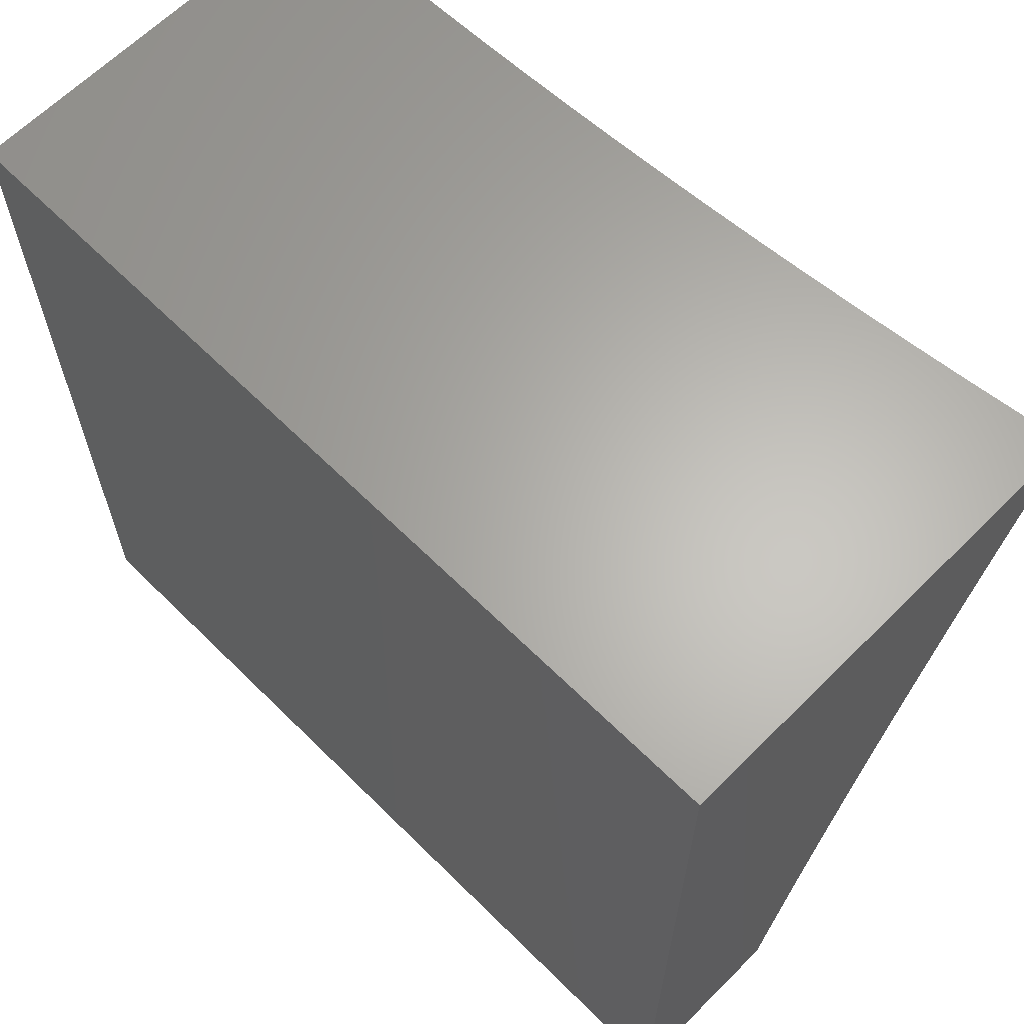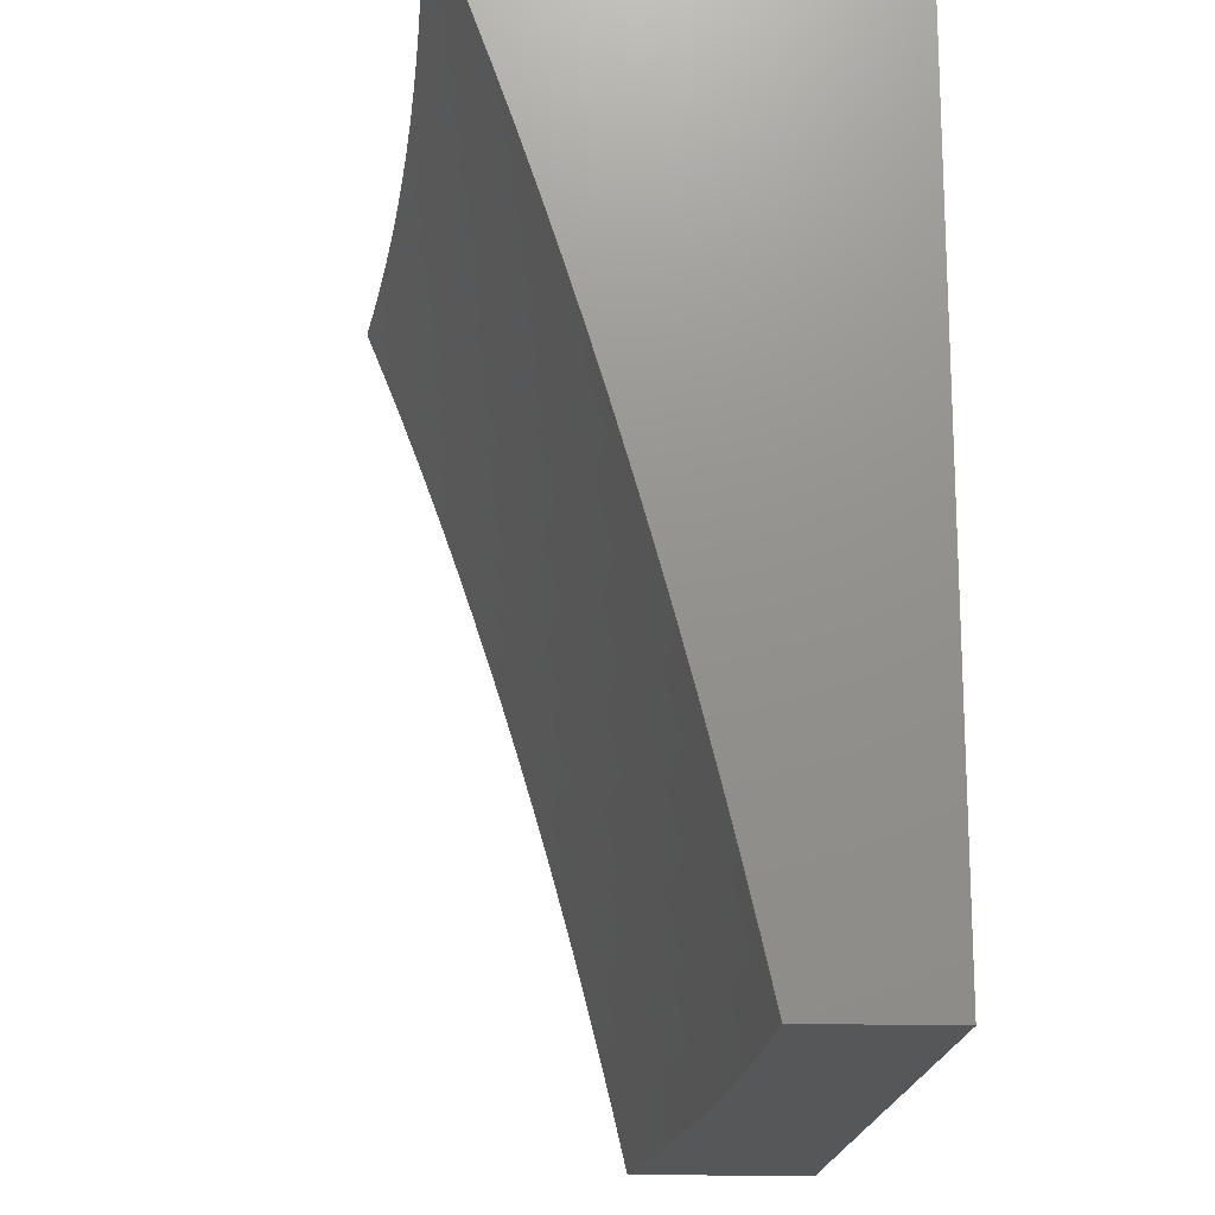
<metadata>
{"format":"stl","ext":"stl","renderer":"f3d","projection":"perspective","resolution":1024,"background":"white","views":[{"elev":64.1,"azim":-135.1,"up":"+Z"},{"elev":-17.7,"azim":86.6,"up":"+Z"}]}
</metadata>
<code>
# stl→obj: 379 verts, 754 faces
v -1 -5.225 2.068
v -1 -5.209 2
v -0.9648 -5.221 2.067
v -0.8758 -5.196 2
v -0.8891 -5.213 2.067
v -0.8136 -5.206 2.067
v -0.8065 -5.221 2.133
v -0.7691 -5.217 2.133
v -0.7621 -5.233 2.198
v -0.7251 -5.23 2.198
v -0.7182 -5.246 2.264
v -0.645 -5.24 2.264
v -0.6386 -5.257 2.329
v -0.5663 -5.252 2.329
v -0.5605 -5.27 2.393
v -0.4892 -5.265 2.393
v -0.484 -5.283 2.456
v -0.4137 -5.279 2.456
v -0.4091 -5.298 2.52
v -0.34 -5.295 2.52
v -0.336 -5.314 2.582
v -0.268 -5.311 2.582
v -0.2648 -5.331 2.644
v -0.198 -5.329 2.644
v -0.1968 -5.339 2.675
v -0.1307 -5.338 2.675
v -0.1299 -5.348 2.705
v -0.06473 -5.347 2.705
v -0.06432 -5.357 2.735
v -1.063e-33 -5.348 2.708
v -1.012e-33 -5.368 2.768
v -0.7512 -5.185 2
v -0.7759 -5.202 2.067
v -0.7317 -5.214 2.133
v -0.6511 -5.224 2.198
v -0.572 -5.235 2.264
v -0.4943 -5.248 2.329
v -0.4182 -5.261 2.393
v -0.3438 -5.276 2.456
v -0.2711 -5.292 2.52
v -0.2004 -5.309 2.582
v -0.1315 -5.328 2.644
v -0.06514 -5.337 2.675
v -0.6262 -5.175 2
v -0.6629 -5.193 2.067
v -0.7382 -5.199 2.067
v -0.5879 -5.188 2.067
v -0.5011 -5.167 2
v -0.5131 -5.183 2.067
v -0.4386 -5.179 2.067
v -0.4348 -5.195 2.133
v -0.3613 -5.191 2.133
v -0.358 -5.207 2.198
v -0.2855 -5.205 2.198
v -0.2828 -5.221 2.264
v -0.2114 -5.219 2.264
v -0.2094 -5.236 2.329
v -0.1391 -5.235 2.329
v -0.1377 -5.252 2.393
v -0.0686 -5.251 2.393
v -0.06787 -5.27 2.456
v -6.324e-34 -5.252 2.396
v -7.747e-34 -5.27 2.46
v -0.3757 -5.161 2
v -0.3645 -5.176 2.067
v -0.2882 -5.189 2.133
v -0.2135 -5.203 2.198
v -0.1405 -5.218 2.264
v -0.06931 -5.234 2.329
v -4.831e-34 -5.235 2.332
v -0.2907 -5.173 2.067
v -0.2504 -5.157 2
v -0.2173 -5.171 2.067
v -0.1251 -5.154 2
v -0.1444 -5.17 2.067
v -0.07195 -5.169 2.067
v -0.07132 -5.184 2.133
v -2.635e-35 -5.169 2.068
v -9.837e-35 -5.184 2.135
v 0 -5.153 2
v -0.07067 -5.2 2.198
v -2.055e-34 -5.201 2.201
v -0.07 -5.217 2.264
v -3.373e-34 -5.217 2.267
v -0.06711 -5.288 2.52
v -8.994e-34 -5.289 2.523
v -0.06634 -5.307 2.582
v -9.96e-34 -5.308 2.585
v -0.06554 -5.327 2.644
v -1.054e-33 -5.328 2.647
v -8.906e-34 -5.389 2.827
v -0.06347 -5.378 2.796
v -0.0639 -5.368 2.766
v -0.1291 -5.358 2.735
v -0.1955 -5.349 2.705
v -0.2632 -5.341 2.675
v -0.332 -5.333 2.644
v -0.4044 -5.317 2.582
v -0.4786 -5.302 2.52
v -0.5545 -5.287 2.456
v -0.632 -5.275 2.393
v -0.7111 -5.263 2.329
v -0.7548 -5.249 2.264
v -0.7991 -5.236 2.198
v -0.8814 -5.228 2.133
v -6.886e-34 -5.41 2.885
v -0.06261 -5.399 2.855
v -0.06304 -5.389 2.825
v -0.1274 -5.379 2.796
v -0.1282 -5.368 2.766
v -0.193 -5.37 2.766
v -0.1943 -5.359 2.735
v -0.2598 -5.361 2.735
v -0.2615 -5.351 2.705
v -0.3279 -5.353 2.705
v -0.33 -5.343 2.675
v -0.3971 -5.346 2.675
v -0.3996 -5.336 2.644
v -0.4674 -5.34 2.644
v -0.4731 -5.321 2.582
v -0.542 -5.325 2.582
v -0.5483 -5.306 2.52
v -0.6183 -5.311 2.52
v -0.6253 -5.292 2.456
v -0.6962 -5.298 2.456
v -0.7038 -5.28 2.393
v -0.7397 -5.283 2.393
v -0.7474 -5.266 2.329
v -0.7837 -5.269 2.329
v -0.7916 -5.253 2.264
v -0.8651 -5.26 2.264
v -0.8734 -5.244 2.198
v -0.9477 -5.252 2.198
v -0.9564 -5.236 2.133
v -1 -5.242 2.136
v -3.952e-34 -5.432 2.943
v -0.06173 -5.421 2.914
v -0.06217 -5.41 2.884
v -0.1257 -5.4 2.855
v -0.1265 -5.389 2.825
v -0.1904 -5.391 2.825
v -0.1917 -5.38 2.796
v -0.2564 -5.382 2.796
v -0.2582 -5.371 2.766
v -0.3237 -5.374 2.766
v -0.3258 -5.364 2.735
v -0.3921 -5.367 2.735
v -0.3946 -5.356 2.705
v -0.4616 -5.36 2.705
v -0.4645 -5.35 2.675
v -0.5322 -5.354 2.675
v -0.5355 -5.344 2.644
v -0.6039 -5.349 2.644
v -0.6112 -5.33 2.582
v -0.6806 -5.335 2.582
v -0.6885 -5.316 2.52
v -0.7237 -5.319 2.52
v -0.7318 -5.301 2.456
v -0.7674 -5.304 2.456
v -0.7757 -5.287 2.393
v -0.8477 -5.294 2.393
v -0.8565 -5.276 2.329
v -0.9294 -5.284 2.329
v -0.9387 -5.268 2.264
v -1 -5.276 2.268
v -1 -5.258 2.202
v 0 -5.454 3
v -0.06083 -5.443 2.971
v -0.06128 -5.432 2.943
v -0.1239 -5.422 2.914
v -0.1248 -5.411 2.884
v -0.1878 -5.412 2.884
v -0.1891 -5.401 2.855
v -0.253 -5.403 2.855
v -0.2547 -5.392 2.825
v -0.3193 -5.395 2.825
v -0.3215 -5.384 2.796
v -0.3869 -5.387 2.796
v -0.3895 -5.377 2.766
v -0.4557 -5.38 2.766
v -0.4586 -5.37 2.735
v -0.5255 -5.374 2.735
v -0.5289 -5.364 2.705
v -0.5964 -5.369 2.705
v -0.6001 -5.359 2.675
v -0.6683 -5.364 2.675
v -0.6724 -5.354 2.644
v -0.7067 -5.357 2.644
v -0.7153 -5.338 2.582
v -0.7501 -5.341 2.582
v -0.7589 -5.323 2.52
v -0.8293 -5.329 2.52
v -0.8386 -5.311 2.456
v -0.91 -5.319 2.456
v -0.9198 -5.301 2.393
v -0.992 -5.31 2.393
v -1 -5.294 2.334
v -1 -5.312 2.398
v -0.9814 -5.327 2.456
v -1 -5.331 2.462
v -0.9705 -5.345 2.52
v -1 -5.35 2.525
v -0.9593 -5.363 2.582
v -1 -5.37 2.587
v -0.9478 -5.382 2.644
v -1 -5.39 2.649
v -0.942 -5.392 2.675
v -1 -5.411 2.709
v -0.936 -5.402 2.705
v -0.93 -5.412 2.735
v -0.8624 -5.404 2.735
v -0.8568 -5.414 2.766
v -0.7896 -5.407 2.766
v -0.7844 -5.417 2.796
v -0.7177 -5.411 2.796
v -0.7128 -5.421 2.825
v -0.6798 -5.418 2.825
v -0.6751 -5.428 2.855
v -0.6423 -5.426 2.855
v -0.6378 -5.436 2.884
v -0.5728 -5.431 2.884
v -0.5687 -5.442 2.914
v -0.5043 -5.437 2.914
v -0.5007 -5.448 2.943
v -0.437 -5.444 2.943
v -0.4338 -5.455 2.971
v -0.3708 -5.452 2.971
v -0.3801 -5.464 3
v -0.317 -5.461 3
v -0.3081 -5.449 2.971
v -0.2538 -5.459 3
v -0.2458 -5.447 2.971
v -0.1905 -5.457 3
v -0.1837 -5.445 2.971
v -0.1271 -5.455 3
v -0.1221 -5.444 2.971
v -0.06356 -5.455 3
v -0.443 -5.467 3
v -0.497 -5.459 2.971
v -0.5646 -5.453 2.943
v -0.6333 -5.447 2.914
v -0.6704 -5.439 2.884
v -0.7079 -5.431 2.855
v -0.7791 -5.427 2.825
v -0.8511 -5.424 2.796
v -0.924 -5.422 2.766
v -0.9977 -5.42 2.735
v -1 -5.432 2.769
v -0.9912 -5.43 2.766
v -0.9846 -5.44 2.796
v -0.9178 -5.432 2.796
v -0.9116 -5.442 2.825
v -0.8453 -5.434 2.825
v -0.8395 -5.445 2.855
v -0.7737 -5.438 2.855
v -0.7683 -5.448 2.884
v -0.703 -5.442 2.884
v -0.698 -5.453 2.914
v -0.6656 -5.45 2.914
v -0.6608 -5.461 2.943
v -0.6287 -5.458 2.943
v -0.6241 -5.469 2.971
v -0.5604 -5.464 2.971
v -0.5684 -5.476 3
v -0.5058 -5.471 3
v -0.6308 -5.481 3
v -0.6559 -5.472 2.971
v -0.6929 -5.464 2.943
v -0.7628 -5.459 2.914
v -0.8336 -5.455 2.884
v -0.9054 -5.452 2.855
v -0.978 -5.45 2.825
v -1 -5.454 2.828
v -0.6929 -5.486 3
v -0.6878 -5.474 2.971
v -0.7573 -5.47 2.943
v -0.8277 -5.466 2.914
v -0.899 -5.463 2.884
v -0.9712 -5.461 2.855
v -0.7517 -5.481 2.971
v -0.7549 -5.493 3
v -0.8156 -5.487 2.971
v -0.8166 -5.499 3
v -0.8796 -5.495 2.971
v -0.878 -5.506 3
v -0.9436 -5.503 2.971
v -0.9392 -5.514 3
v -1 -5.522 3
v -1 -5.499 2.944
v -0.9506 -5.492 2.943
v -0.8862 -5.484 2.943
v -0.8217 -5.477 2.943
v -0.9576 -5.481 2.914
v -1 -5.476 2.886
v -0.9644 -5.471 2.884
v -0.8999 -5.337 2.52
v -0.8895 -5.355 2.582
v -0.8198 -5.348 2.582
v -0.8789 -5.374 2.644
v -0.8099 -5.367 2.644
v -0.7411 -5.36 2.644
v -0.8734 -5.384 2.675
v -0.8049 -5.377 2.675
v -0.7365 -5.37 2.675
v -0.7024 -5.367 2.675
v -0.8679 -5.394 2.705
v -0.7999 -5.387 2.705
v -0.7319 -5.38 2.705
v -0.698 -5.377 2.705
v -0.6641 -5.374 2.705
v -0.7948 -5.397 2.735
v -0.7225 -5.4 2.766
v -0.6844 -5.408 2.796
v -0.6468 -5.415 2.825
v -0.5768 -5.42 2.855
v -0.508 -5.427 2.884
v -0.4402 -5.433 2.914
v -0.3736 -5.441 2.943
v -0.8926 -5.473 2.914
v -0.7272 -5.39 2.735
v -0.6935 -5.387 2.735
v -0.6598 -5.384 2.735
v -0.5925 -5.379 2.735
v -0.689 -5.397 2.766
v -0.6512 -5.405 2.796
v -0.5808 -5.41 2.825
v -0.5115 -5.416 2.855
v -0.4434 -5.423 2.884
v -0.3763 -5.43 2.914
v -0.3104 -5.438 2.943
v -0.6571 -5.208 2.133
v -0.5827 -5.203 2.133
v -0.5086 -5.198 2.133
v -0.6555 -5.394 2.766
v -0.5887 -5.389 2.766
v -0.5221 -5.384 2.766
v -0.5848 -5.399 2.796
v -0.5151 -5.405 2.825
v -0.4465 -5.412 2.855
v -0.379 -5.419 2.884
v -0.3127 -5.427 2.914
v -0.2476 -5.436 2.943
v -0.5774 -5.219 2.198
v -0.4992 -5.231 2.264
v -0.4225 -5.244 2.329
v -0.3475 -5.258 2.393
v -0.2742 -5.274 2.456
v -0.2027 -5.29 2.52
v -0.1331 -5.308 2.582
v -0.504 -5.214 2.198
v -0.4308 -5.21 2.198
v -0.5186 -5.395 2.796
v -0.4526 -5.391 2.796
v -0.4496 -5.401 2.825
v -0.3817 -5.408 2.855
v -0.3149 -5.416 2.884
v -0.2494 -5.425 2.914
v -0.1851 -5.434 2.943
v -0.4267 -5.227 2.264
v -0.3511 -5.241 2.329
v -0.2772 -5.256 2.393
v -0.205 -5.272 2.456
v -0.1347 -5.289 2.52
v -0.3546 -5.224 2.264
v -0.3843 -5.398 2.825
v -0.3172 -5.405 2.855
v -0.2512 -5.414 2.884
v -0.1865 -5.423 2.914
v -0.123 -5.433 2.943
v -0.28 -5.238 2.329
v -0.2072 -5.254 2.393
v -0.1362 -5.27 2.456
v -0.2154 -5.186 2.133
v -0.1418 -5.201 2.198
v -0.1431 -5.185 2.133
v 0 -5 3
v 0 -5 2
v -1 -5 2
v -1 -5 3
f 1 2 3
f 3 2 4
f 3 4 5
f 5 4 6
f 5 6 7
f 7 6 8
f 7 8 9
f 9 8 10
f 9 10 11
f 11 10 12
f 11 12 13
f 13 12 14
f 13 14 15
f 15 14 16
f 15 16 17
f 17 16 18
f 17 18 19
f 19 18 20
f 19 20 21
f 21 20 22
f 21 22 23
f 23 22 24
f 23 24 25
f 25 24 26
f 25 26 27
f 27 26 28
f 27 28 29
f 29 28 30
f 29 30 31
f 4 32 6
f 6 32 33
f 6 33 8
f 8 33 34
f 8 34 10
f 10 34 35
f 10 35 12
f 12 35 36
f 12 36 14
f 14 36 37
f 14 37 16
f 16 37 38
f 16 38 18
f 18 38 39
f 18 39 20
f 20 39 40
f 20 40 22
f 22 40 41
f 22 41 24
f 24 41 42
f 24 42 26
f 26 42 43
f 26 43 28
f 28 43 30
f 44 45 32
f 32 45 46
f 32 46 33
f 33 46 34
f 45 44 47
f 47 44 48
f 47 48 49
f 49 48 50
f 49 50 51
f 51 50 52
f 51 52 53
f 53 52 54
f 53 54 55
f 55 54 56
f 55 56 57
f 57 56 58
f 57 58 59
f 59 58 60
f 59 60 61
f 61 60 62
f 61 62 63
f 48 64 50
f 50 64 65
f 50 65 52
f 52 65 66
f 52 66 54
f 54 66 67
f 54 67 56
f 56 67 68
f 56 68 58
f 58 68 69
f 58 69 60
f 60 69 70
f 60 70 62
f 65 64 71
f 71 64 72
f 71 72 73
f 73 72 74
f 73 74 75
f 75 74 76
f 75 76 77
f 77 76 78
f 77 78 79
f 74 80 76
f 76 80 78
f 77 79 81
f 81 79 82
f 81 82 83
f 83 82 84
f 83 84 69
f 69 84 70
f 61 63 85
f 85 63 86
f 85 86 87
f 87 86 88
f 87 88 89
f 89 88 90
f 89 90 43
f 43 90 30
f 91 92 31
f 31 92 93
f 31 93 29
f 29 93 94
f 29 94 27
f 27 94 95
f 27 95 25
f 25 95 96
f 25 96 23
f 23 96 97
f 23 97 21
f 21 97 98
f 21 98 19
f 19 98 99
f 19 99 17
f 17 99 100
f 17 100 15
f 15 100 101
f 15 101 13
f 13 101 102
f 13 102 11
f 11 102 103
f 11 103 9
f 9 103 104
f 9 104 7
f 7 104 105
f 7 105 5
f 5 105 3
f 106 107 91
f 91 107 108
f 91 108 92
f 92 108 109
f 92 109 110
f 110 109 111
f 110 111 112
f 112 111 113
f 112 113 114
f 114 113 115
f 114 115 116
f 116 115 117
f 116 117 118
f 118 117 119
f 118 119 120
f 120 119 121
f 120 121 122
f 122 121 123
f 122 123 124
f 124 123 125
f 124 125 126
f 126 125 127
f 126 127 128
f 128 127 129
f 128 129 130
f 130 129 131
f 130 131 132
f 132 131 133
f 132 133 134
f 134 133 135
f 134 135 1
f 136 137 106
f 106 137 138
f 106 138 107
f 107 138 139
f 107 139 140
f 140 139 141
f 140 141 142
f 142 141 143
f 142 143 144
f 144 143 145
f 144 145 146
f 146 145 147
f 146 147 148
f 148 147 149
f 148 149 150
f 150 149 151
f 150 151 152
f 152 151 153
f 152 153 154
f 154 153 155
f 154 155 156
f 156 155 157
f 156 157 158
f 158 157 159
f 158 159 160
f 160 159 161
f 160 161 162
f 162 161 163
f 162 163 164
f 164 163 165
f 164 165 166
f 167 168 136
f 136 168 169
f 136 169 137
f 137 169 170
f 137 170 171
f 171 170 172
f 171 172 173
f 173 172 174
f 173 174 175
f 175 174 176
f 175 176 177
f 177 176 178
f 177 178 179
f 179 178 180
f 179 180 181
f 181 180 182
f 181 182 183
f 183 182 184
f 183 184 185
f 185 184 186
f 185 186 187
f 187 186 188
f 187 188 189
f 189 188 190
f 189 190 191
f 191 190 192
f 191 192 193
f 193 192 194
f 193 194 195
f 195 194 196
f 195 196 197
f 197 196 198
f 198 196 199
f 198 199 200
f 200 199 201
f 200 201 202
f 202 201 203
f 202 203 204
f 204 203 205
f 204 205 206
f 206 205 207
f 206 207 208
f 208 207 209
f 208 209 210
f 210 209 211
f 210 211 212
f 212 211 213
f 212 213 214
f 214 213 215
f 214 215 216
f 216 215 217
f 216 217 218
f 218 217 219
f 218 219 220
f 220 219 221
f 220 221 222
f 222 221 223
f 222 223 224
f 224 223 225
f 224 225 226
f 226 225 227
f 226 227 228
f 228 227 229
f 229 227 230
f 229 230 231
f 231 230 232
f 231 232 233
f 233 232 234
f 233 234 235
f 235 234 236
f 235 236 237
f 237 236 168
f 237 168 167
f 228 238 226
f 226 238 239
f 226 239 224
f 224 239 240
f 224 240 222
f 222 240 241
f 222 241 220
f 220 241 242
f 220 242 218
f 218 242 243
f 218 243 216
f 216 243 244
f 216 244 214
f 214 244 245
f 214 245 212
f 212 245 246
f 212 246 210
f 210 246 247
f 210 247 208
f 208 247 248
f 248 247 249
f 248 249 250
f 250 249 251
f 250 251 252
f 252 251 253
f 252 253 254
f 254 253 255
f 254 255 256
f 256 255 257
f 256 257 258
f 258 257 259
f 258 259 260
f 260 259 261
f 260 261 262
f 262 261 263
f 262 263 264
f 264 263 265
f 265 263 239
f 265 239 238
f 264 266 262
f 262 266 267
f 262 267 260
f 260 267 268
f 260 268 258
f 258 268 269
f 258 269 256
f 256 269 270
f 256 270 254
f 254 270 271
f 254 271 252
f 252 271 272
f 252 272 250
f 250 272 273
f 250 273 248
f 266 274 267
f 267 274 275
f 267 275 268
f 268 275 276
f 268 276 269
f 269 276 277
f 269 277 270
f 270 277 278
f 270 278 271
f 271 278 279
f 271 279 272
f 272 279 273
f 275 274 280
f 280 274 281
f 280 281 282
f 282 281 283
f 282 283 284
f 284 283 285
f 284 285 286
f 286 285 287
f 286 287 288
f 288 289 286
f 286 289 290
f 286 290 284
f 284 290 291
f 284 291 282
f 282 291 292
f 282 292 280
f 280 292 276
f 280 276 275
f 290 289 293
f 293 289 294
f 293 294 295
f 295 294 279
f 295 279 278
f 294 273 279
f 195 197 163
f 163 197 165
f 164 166 133
f 133 166 135
f 134 1 3
f 132 134 105
f 105 134 3
f 162 164 131
f 131 164 133
f 199 196 194
f 193 195 161
f 161 195 163
f 201 199 296
f 296 199 194
f 296 194 192
f 203 201 297
f 297 201 296
f 297 296 298
f 298 296 192
f 298 192 190
f 205 203 299
f 299 203 297
f 299 297 300
f 300 297 298
f 300 298 301
f 301 298 190
f 301 190 188
f 207 205 302
f 302 205 299
f 302 299 303
f 303 299 300
f 303 300 304
f 304 300 301
f 304 301 305
f 305 301 188
f 305 188 186
f 209 207 306
f 306 207 302
f 306 302 307
f 307 302 303
f 307 303 308
f 308 303 304
f 308 304 309
f 309 304 305
f 309 305 310
f 310 305 186
f 310 186 184
f 209 306 211
f 211 306 311
f 211 311 213
f 213 311 312
f 213 312 215
f 215 312 313
f 215 313 217
f 217 313 314
f 217 314 219
f 219 314 315
f 219 315 221
f 221 315 316
f 221 316 223
f 223 316 317
f 223 317 225
f 225 317 318
f 225 318 227
f 227 318 230
f 311 306 307
f 246 245 251
f 251 245 253
f 255 253 244
f 244 253 245
f 277 292 319
f 319 292 291
f 319 291 293
f 293 291 290
f 292 277 276
f 295 278 319
f 319 278 277
f 295 319 293
f 247 246 249
f 249 246 251
f 132 105 104
f 132 104 130
f 130 104 103
f 130 103 128
f 128 103 102
f 128 102 126
f 126 102 101
f 126 101 124
f 124 101 100
f 124 100 122
f 122 100 99
f 122 99 120
f 120 99 98
f 120 98 118
f 118 98 97
f 118 97 116
f 116 97 96
f 116 96 114
f 114 96 95
f 114 95 112
f 112 95 94
f 112 94 110
f 110 94 93
f 110 93 92
f 162 131 129
f 162 129 160
f 160 129 127
f 160 127 158
f 158 127 125
f 158 125 156
f 156 125 123
f 156 123 154
f 154 123 121
f 154 121 152
f 152 121 119
f 152 119 150
f 150 119 117
f 150 117 148
f 148 117 115
f 148 115 146
f 146 115 113
f 146 113 144
f 144 113 111
f 144 111 142
f 142 111 109
f 142 109 140
f 140 109 108
f 140 108 107
f 193 161 159
f 193 159 191
f 191 159 157
f 191 157 189
f 189 157 155
f 189 155 187
f 187 155 153
f 187 153 185
f 185 153 151
f 185 151 183
f 183 151 149
f 183 149 181
f 181 149 147
f 181 147 179
f 179 147 145
f 179 145 177
f 177 145 143
f 177 143 175
f 175 143 141
f 175 141 173
f 173 141 139
f 173 139 171
f 171 139 138
f 171 138 137
f 311 307 320
f 320 307 308
f 320 308 321
f 321 308 309
f 321 309 322
f 322 309 310
f 322 310 323
f 323 310 184
f 323 184 182
f 311 320 312
f 312 320 324
f 312 324 313
f 313 324 325
f 313 325 314
f 314 325 326
f 314 326 315
f 315 326 327
f 315 327 316
f 316 327 328
f 316 328 317
f 317 328 329
f 317 329 318
f 318 329 330
f 318 330 230
f 230 330 232
f 324 320 321
f 255 244 243
f 255 243 257
f 257 243 242
f 257 242 259
f 259 242 241
f 259 241 261
f 261 241 240
f 261 240 263
f 263 240 239
f 34 46 331
f 331 46 45
f 331 45 332
f 332 45 47
f 332 47 333
f 333 47 49
f 333 49 51
f 324 321 334
f 334 321 322
f 334 322 335
f 335 322 323
f 335 323 336
f 336 323 182
f 336 182 180
f 324 334 325
f 325 334 337
f 325 337 326
f 326 337 338
f 326 338 327
f 327 338 339
f 327 339 328
f 328 339 340
f 328 340 329
f 329 340 341
f 329 341 330
f 330 341 342
f 330 342 232
f 232 342 234
f 337 334 335
f 332 343 331
f 331 343 35
f 331 35 34
f 35 343 36
f 36 343 344
f 36 344 37
f 37 344 345
f 37 345 38
f 38 345 346
f 38 346 39
f 39 346 347
f 39 347 40
f 40 347 348
f 40 348 41
f 41 348 349
f 41 349 42
f 42 349 89
f 42 89 43
f 343 332 350
f 350 332 333
f 350 333 351
f 351 333 51
f 351 51 53
f 337 335 352
f 352 335 336
f 352 336 353
f 353 336 180
f 353 180 178
f 337 352 338
f 338 352 354
f 338 354 339
f 339 354 355
f 339 355 340
f 340 355 356
f 340 356 341
f 341 356 357
f 341 357 342
f 342 357 358
f 342 358 234
f 234 358 236
f 354 352 353
f 351 359 350
f 350 359 344
f 350 344 343
f 344 359 345
f 345 359 360
f 345 360 346
f 346 360 361
f 346 361 347
f 347 361 362
f 347 362 348
f 348 362 363
f 348 363 349
f 349 363 87
f 349 87 89
f 359 351 364
f 364 351 53
f 364 53 55
f 354 353 365
f 365 353 178
f 365 178 176
f 354 365 355
f 355 365 366
f 355 366 356
f 356 366 367
f 356 367 357
f 357 367 368
f 357 368 358
f 358 368 369
f 358 369 236
f 236 369 168
f 366 365 176
f 359 364 360
f 360 364 370
f 360 370 361
f 361 370 371
f 361 371 362
f 362 371 372
f 362 372 363
f 363 372 85
f 363 85 87
f 370 364 55
f 367 366 174
f 174 366 176
f 73 373 71
f 71 373 66
f 71 66 65
f 66 373 67
f 67 373 374
f 67 374 68
f 68 374 83
f 68 83 69
f 373 73 375
f 375 73 75
f 375 75 77
f 370 55 57
f 370 57 371
f 371 57 59
f 371 59 372
f 372 59 61
f 372 61 85
f 367 174 172
f 367 172 368
f 368 172 170
f 368 170 369
f 369 170 169
f 369 169 168
f 77 81 375
f 375 81 374
f 375 374 373
f 81 83 374
f 167 136 376
f 376 136 106
f 376 106 91
f 91 31 376
f 376 31 30
f 376 30 90
f 90 88 376
f 376 88 86
f 376 86 63
f 63 62 376
f 376 62 70
f 376 70 84
f 376 84 377
f 377 84 82
f 377 82 79
f 79 78 377
f 377 78 80
f 80 74 377
f 377 74 72
f 377 72 64
f 377 64 378
f 378 64 48
f 378 48 44
f 44 32 378
f 378 32 4
f 378 4 2
f 288 287 379
f 379 287 285
f 379 285 283
f 283 281 379
f 379 281 274
f 379 274 266
f 266 264 379
f 379 264 265
f 379 265 238
f 379 238 376
f 376 238 228
f 376 228 229
f 229 231 376
f 376 231 233
f 376 233 235
f 235 237 376
f 376 237 167
f 2 1 378
f 378 1 135
f 378 135 166
f 166 165 378
f 378 165 379
f 379 165 197
f 379 197 198
f 198 200 379
f 379 200 202
f 379 202 204
f 204 206 379
f 379 206 208
f 379 208 248
f 248 273 379
f 379 273 294
f 379 294 289
f 289 288 379
f 376 377 379
f 379 377 378

</code>
